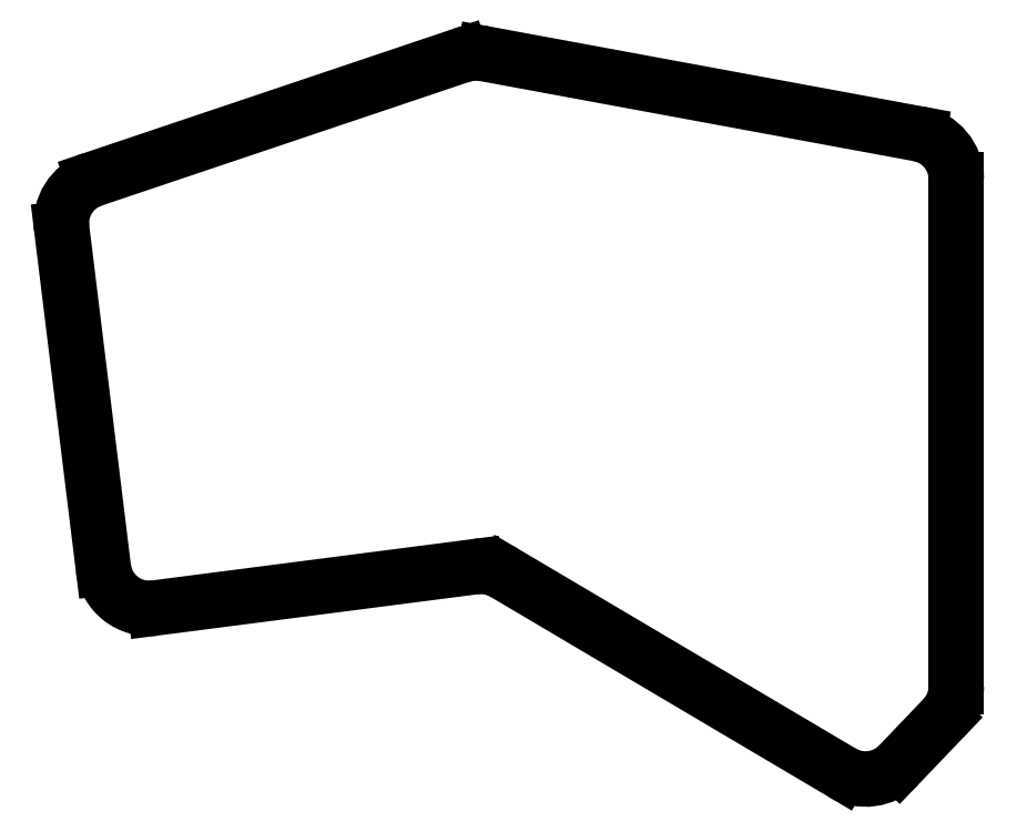
<metadata>
{"format":"dxf","ext":"dxf","renderer":"ezdxf+matplotlib","layout":"modelspace","background":"white","min_lineweight":24,"dpi":150}
</metadata>
<code>
0
SECTION
2
ENTITIES
0
LINE
8
0
10
275.2
20
-194.9
11
267.5
21
-203
0
LINE
8
0
10
257.6
20
-204.3
11
199
21
-169.7
0
LINE
8
0
10
193.9
20
-168.6
11
138.5
21
-175.8
0
LINE
8
0
10
129.5
20
-168.8
11
122.3
21
-110
0
LINE
8
0
10
127.7
20
-101.5
11
191.6
21
-79.99
0
LINE
8
0
10
195.6
20
-79.71
11
270.9
21
-93.6
0
LINE
8
0
10
277.4
20
-101.5
11
277.4
21
-189.3
0
ARC
8
0
10
261.7
20
-197.4
40
8
50
239.4
51
316.3
0
ARC
8
0
10
195
20
-176.6
40
8
50
59.4
51
97.35
0
ARC
8
0
10
137.5
20
-167.8
40
8
50
187
51
277.4
0
ARC
8
0
10
130.3
20
-109.1
40
8
50
108.6
51
187
0
ARC
8
0
10
194.2
20
-87.57
40
8
50
79.54
51
108.6
0
ARC
8
0
10
269.4
20
-101.5
40
8
50
0
51
79.54
0
ARC
8
0
10
269.4
20
-189.3
40
8
50
316.3
51
0
0
ENDSEC
0
EOF

</code>
